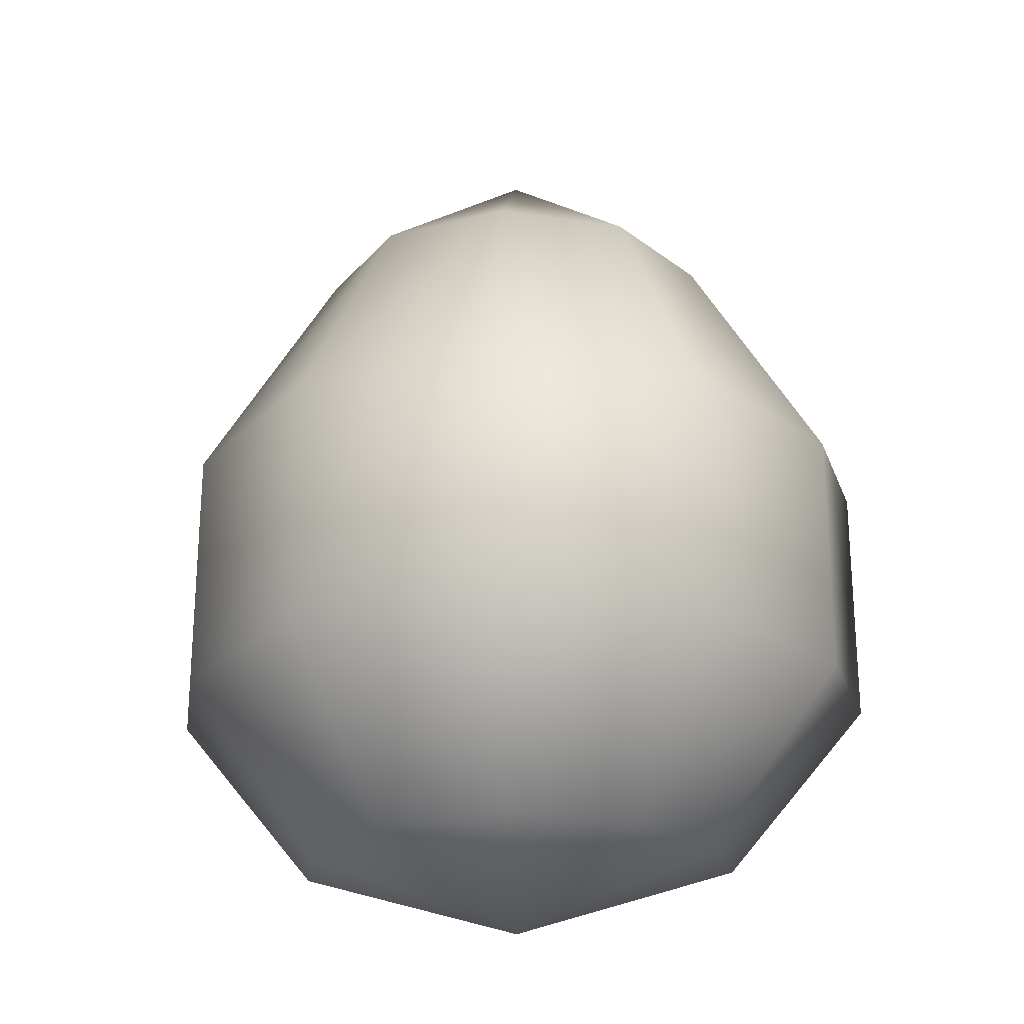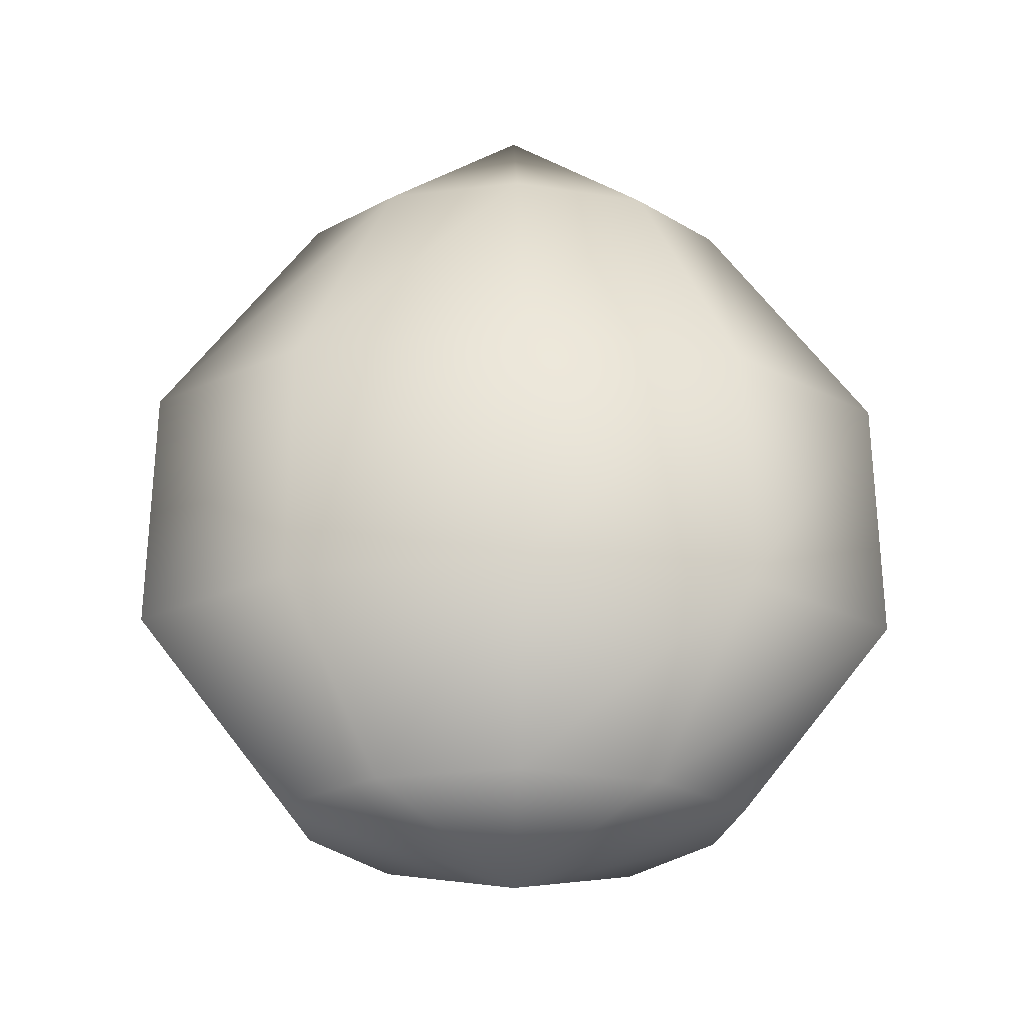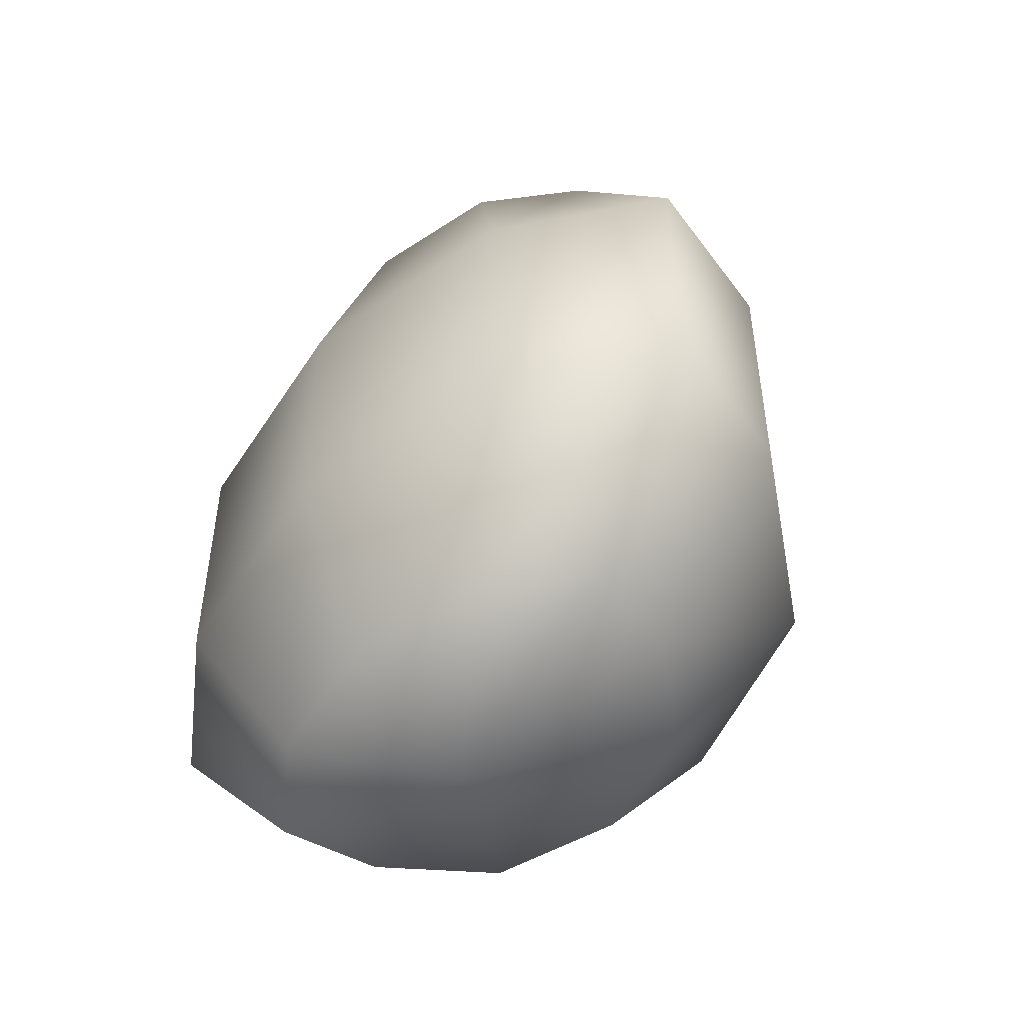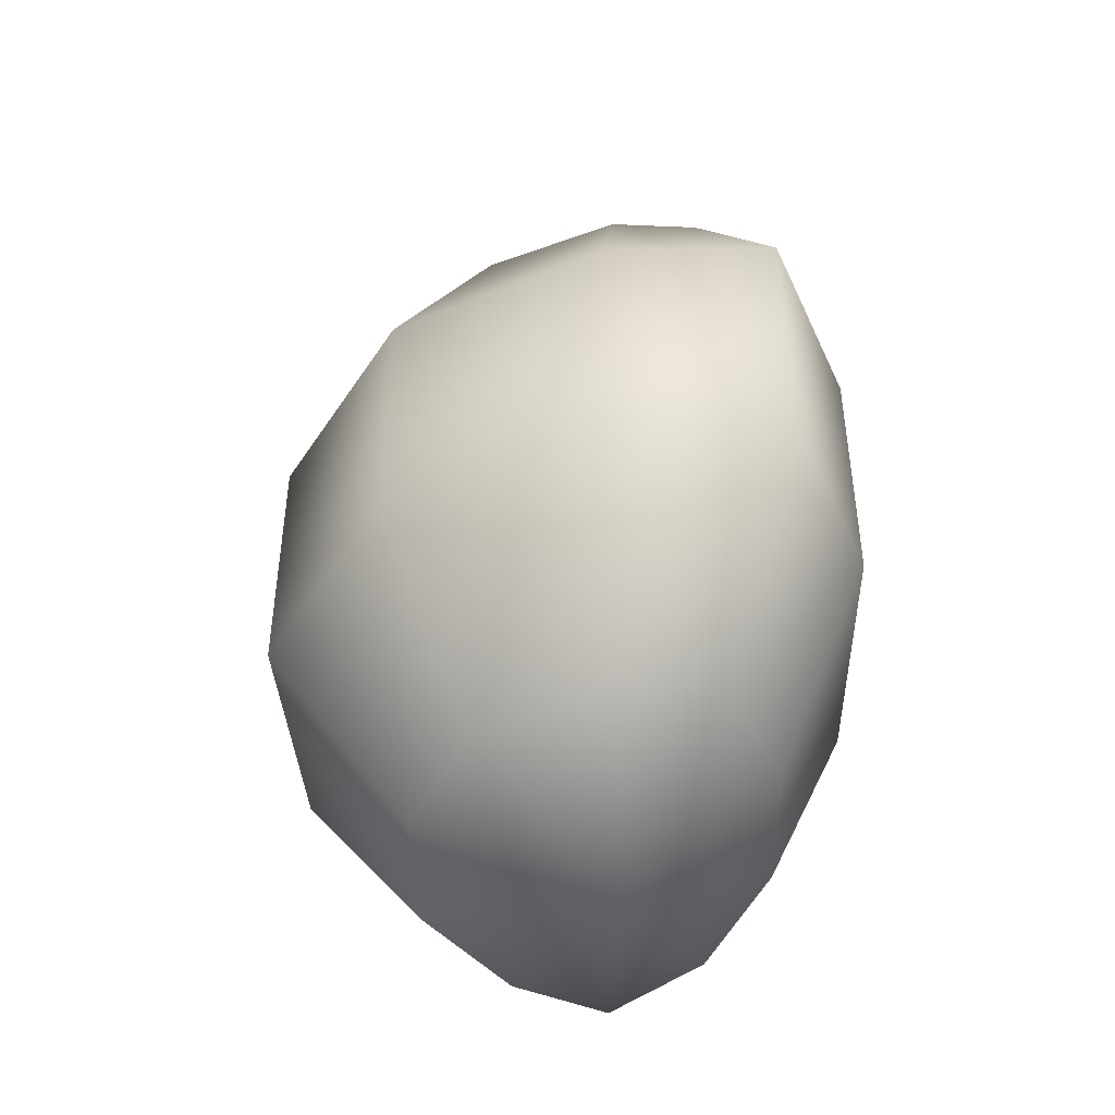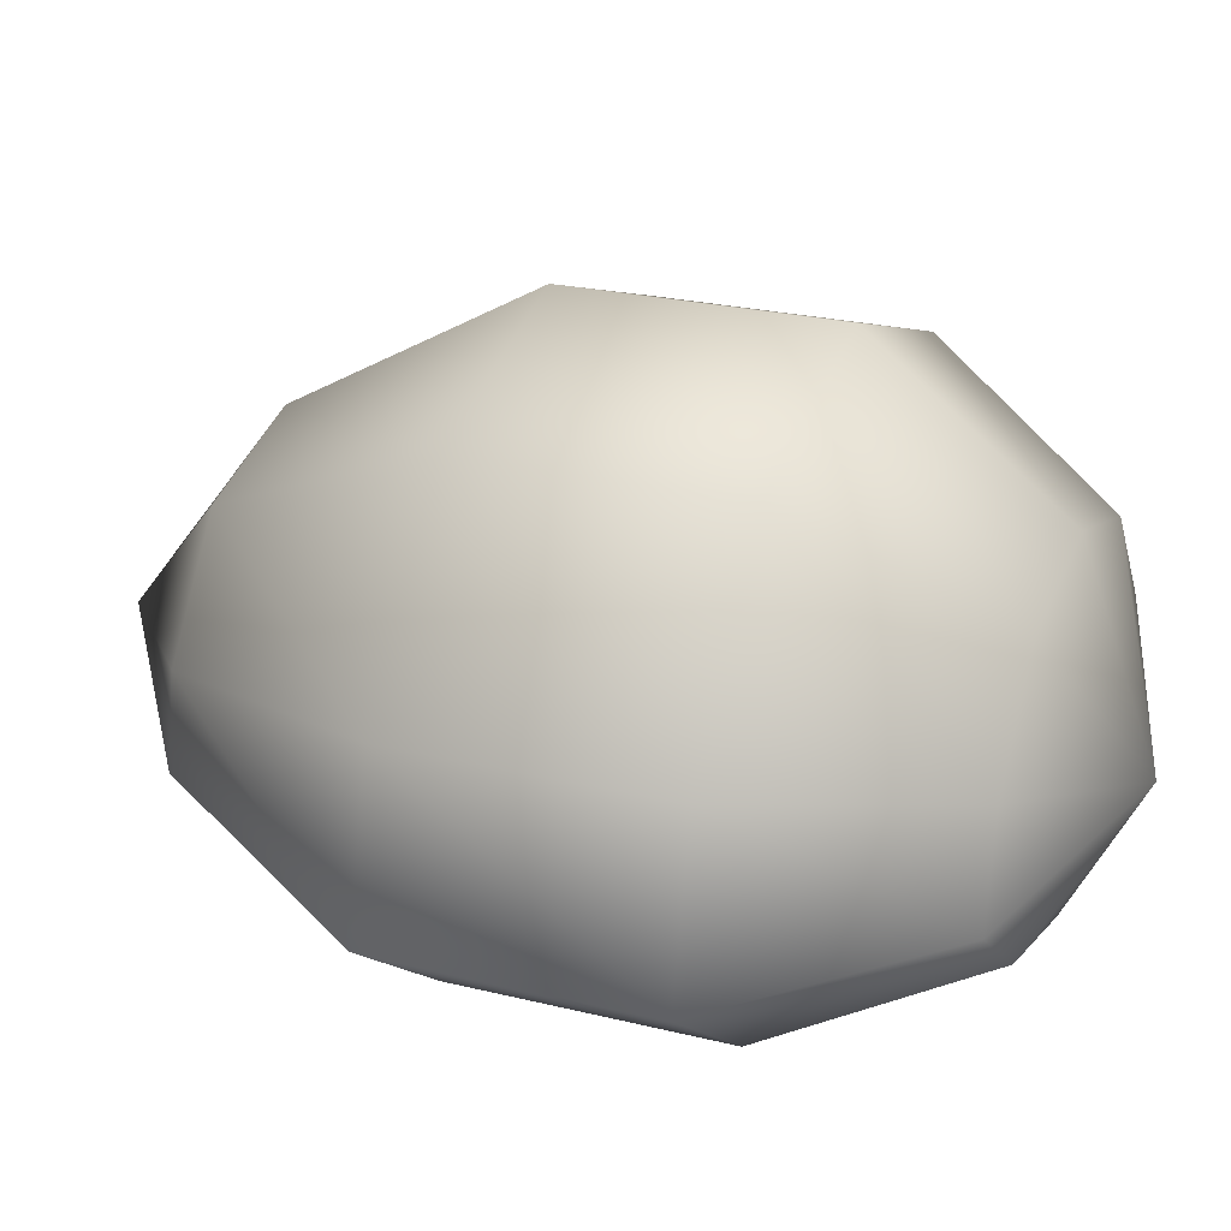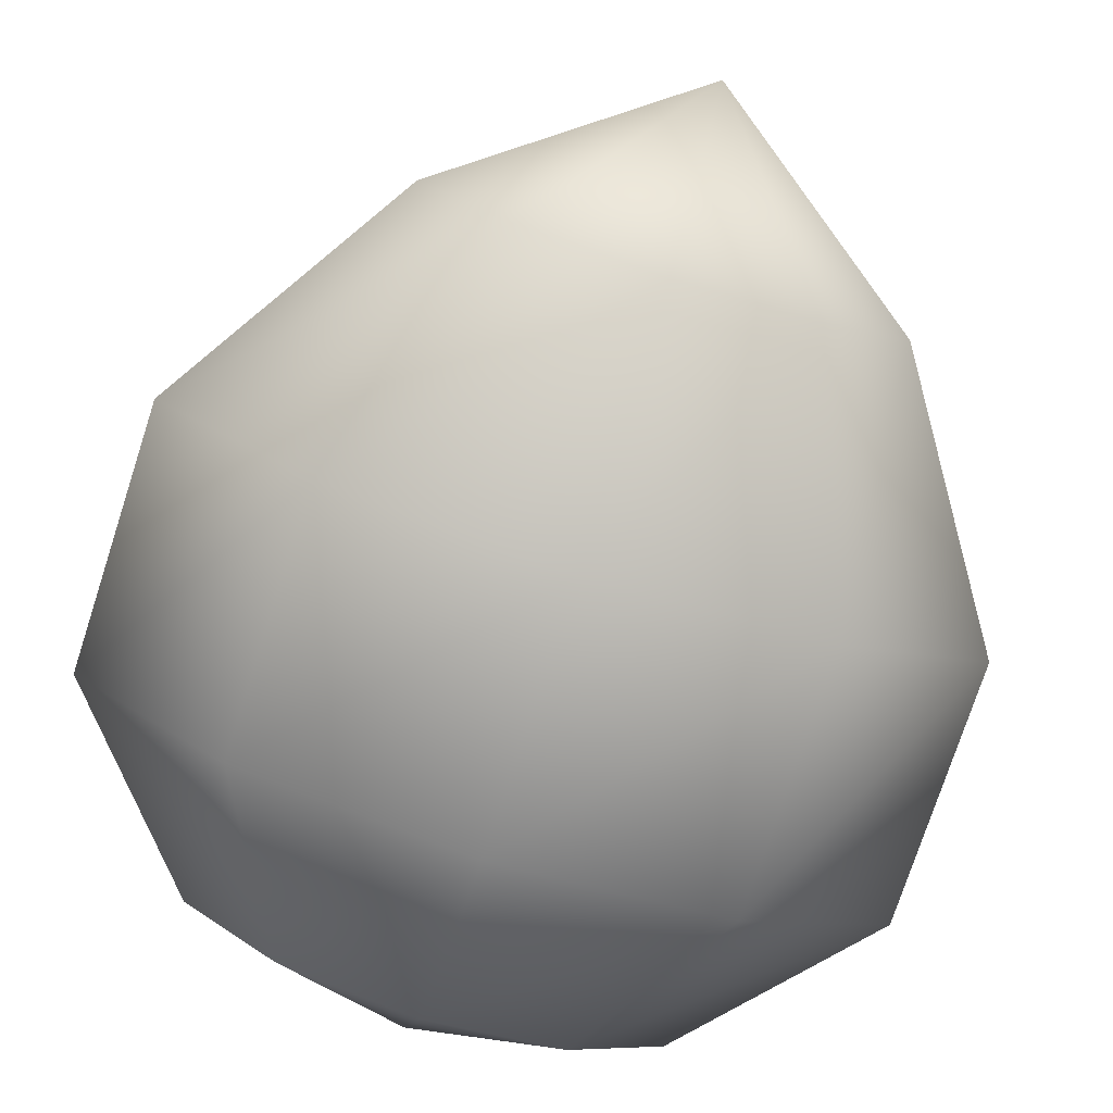
<metadata>
{"format":"obj","ext":"obj","renderer":"f3d","projection":"perspective","resolution":1024,"background":"white","views":[{"elev":-24.2,"azim":4.3,"up":"+Y"},{"elev":-28.6,"azim":178.3,"up":"+Y"},{"elev":-51.3,"azim":-132.3,"up":"+Y"},{"elev":-47.4,"azim":77.8,"up":"+Y"},{"elev":23.9,"azim":-67.5,"up":"+Z"},{"elev":-75.7,"azim":162.0,"up":"+Z"}]}
</metadata>
<code>
v 19 -22 -15
v 0 -22 -19
v 0 0 0
v 31 -22 -5
v 19 -22 -15
v 0 0 0
v 29 -22 7
v 31 -22 -5
v 0 0 0
v 18 -22 23
v 29 -22 7
v 0 0 0
v 0 -22 29
v 18 -22 23
v 0 0 0
v -18 -22 23
v 0 -22 29
v 0 0 0
v -29 -22 7
v -18 -22 23
v 0 0 0
v -31 -22 -5
v -29 -22 7
v 0 0 0
v -19 -22 -15
v -31 -22 -5
v 0 0 0
v 0 -22 -19
v -19 -22 -15
v 0 0 0
v 32 -56 -24
v 0 -56 -30
v 0 -22 -19
v 19 -22 -15
v 32 -56 -24
v 0 -22 -19
v 53 -56 -9
v 32 -56 -24
v 19 -22 -15
v 31 -22 -5
v 53 -56 -9
v 19 -22 -15
v 48 -56 13
v 53 -56 -9
v 31 -22 -5
v 29 -22 7
v 48 -56 13
v 31 -22 -5
v 29 -56 38
v 48 -56 13
v 29 -22 7
v 18 -22 23
v 29 -56 38
v 29 -22 7
v 0 -56 48
v 29 -56 38
v 18 -22 23
v 0 -22 29
v 0 -56 48
v 18 -22 23
v -29 -56 38
v 0 -56 48
v 0 -22 29
v -18 -22 23
v -29 -56 38
v 0 -22 29
v -48 -56 13
v -29 -56 38
v -18 -22 23
v -29 -22 7
v -48 -56 13
v -18 -22 23
v -53 -56 -9
v -48 -56 13
v -29 -22 7
v -31 -22 -5
v -53 -56 -9
v -29 -22 7
v -32 -56 -24
v -53 -56 -9
v -31 -22 -5
v -19 -22 -15
v -32 -56 -24
v -31 -22 -5
v 0 -56 -30
v -32 -56 -24
v -19 -22 -15
v 0 -22 -19
v 0 -56 -30
v -19 -22 -15
v 32 -92 -24
v 0 -92 -30
v 0 -56 -30
v 32 -56 -24
v 32 -92 -24
v 0 -56 -30
v 53 -92 -9
v 32 -92 -24
v 32 -56 -24
v 53 -56 -9
v 53 -92 -9
v 32 -56 -24
v 48 -92 13
v 53 -92 -9
v 53 -56 -9
v 48 -56 13
v 48 -92 13
v 53 -56 -9
v 29 -92 38
v 48 -92 13
v 48 -56 13
v 29 -56 38
v 29 -92 38
v 48 -56 13
v 0 -92 48
v 29 -92 38
v 29 -56 38
v 0 -56 48
v 0 -92 48
v 29 -56 38
v -29 -92 38
v 0 -92 48
v 0 -56 48
v -29 -56 38
v -29 -92 38
v 0 -56 48
v -48 -92 13
v -29 -92 38
v -29 -56 38
v -48 -56 13
v -48 -92 13
v -29 -56 38
v -53 -92 -9
v -48 -92 13
v -48 -56 13
v -53 -56 -9
v -53 -92 -9
v -48 -56 13
v -32 -92 -24
v -53 -92 -9
v -53 -56 -9
v -32 -56 -24
v -32 -92 -24
v -53 -56 -9
v 0 -92 -30
v -32 -92 -24
v -32 -56 -24
v 0 -56 -30
v 0 -92 -30
v -32 -56 -24
v 19 -118 -15
v 0 -118 -19
v 0 -92 -30
v 32 -92 -24
v 19 -118 -15
v 0 -92 -30
v 32 -118 -5
v 19 -118 -15
v 32 -92 -24
v 53 -92 -9
v 32 -118 -5
v 32 -92 -24
v 29 -118 9
v 32 -118 -5
v 53 -92 -9
v 48 -92 13
v 29 -118 9
v 53 -92 -9
v 18 -118 23
v 29 -118 9
v 48 -92 13
v 29 -92 38
v 18 -118 23
v 48 -92 13
v 0 -118 28
v 18 -118 23
v 29 -92 38
v 0 -92 48
v 0 -118 28
v 29 -92 38
v -18 -118 23
v 0 -118 28
v 0 -92 48
v -29 -92 38
v -18 -118 23
v 0 -92 48
v -29 -118 9
v -18 -118 23
v -29 -92 38
v -48 -92 13
v -29 -118 9
v -29 -92 38
v -32 -118 -5
v -29 -118 9
v -48 -92 13
v -53 -92 -9
v -32 -118 -5
v -48 -92 13
v -19 -118 -15
v -32 -118 -5
v -53 -92 -9
v -32 -92 -24
v -19 -118 -15
v -53 -92 -9
v 0 -118 -19
v -19 -118 -15
v -32 -92 -24
v 0 -92 -30
v 0 -118 -19
v -32 -92 -24
v 0 -118 -19
v 19 -118 -15
v 0 -128 0
v 19 -118 -15
v 32 -118 -5
v 0 -128 0
v 32 -118 -5
v 29 -118 9
v 0 -128 0
v 29 -118 9
v 18 -118 23
v 0 -128 0
v 18 -118 23
v 0 -118 28
v 0 -128 0
v 0 -118 28
v -18 -118 23
v 0 -128 0
v -18 -118 23
v -29 -118 9
v 0 -128 0
v -29 -118 9
v -32 -118 -5
v 0 -128 0
v -32 -118 -5
v -19 -118 -15
v 0 -128 0
v -19 -118 -15
v 0 -118 -19
v 0 -128 0
f 1 2 3
f 4 5 6
f 7 8 9
f 10 11 12
f 13 14 15
f 16 17 18
f 19 20 21
f 22 23 24
f 25 26 27
f 28 29 30
f 31 32 33
f 34 35 36
f 37 38 39
f 40 41 42
f 43 44 45
f 46 47 48
f 49 50 51
f 52 53 54
f 55 56 57
f 58 59 60
f 61 62 63
f 64 65 66
f 67 68 69
f 70 71 72
f 73 74 75
f 76 77 78
f 79 80 81
f 82 83 84
f 85 86 87
f 88 89 90
f 91 92 93
f 94 95 96
f 97 98 99
f 100 101 102
f 103 104 105
f 106 107 108
f 109 110 111
f 112 113 114
f 115 116 117
f 118 119 120
f 121 122 123
f 124 125 126
f 127 128 129
f 130 131 132
f 133 134 135
f 136 137 138
f 139 140 141
f 142 143 144
f 145 146 147
f 148 149 150
f 151 152 153
f 154 155 156
f 157 158 159
f 160 161 162
f 163 164 165
f 166 167 168
f 169 170 171
f 172 173 174
f 175 176 177
f 178 179 180
f 181 182 183
f 184 185 186
f 187 188 189
f 190 191 192
f 193 194 195
f 196 197 198
f 199 200 201
f 202 203 204
f 205 206 207
f 208 209 210
f 211 212 213
f 214 215 216
f 217 218 219
f 220 221 222
f 223 224 225
f 226 227 228
f 229 230 231
f 232 233 234
f 235 236 237
f 238 239 240

</code>
